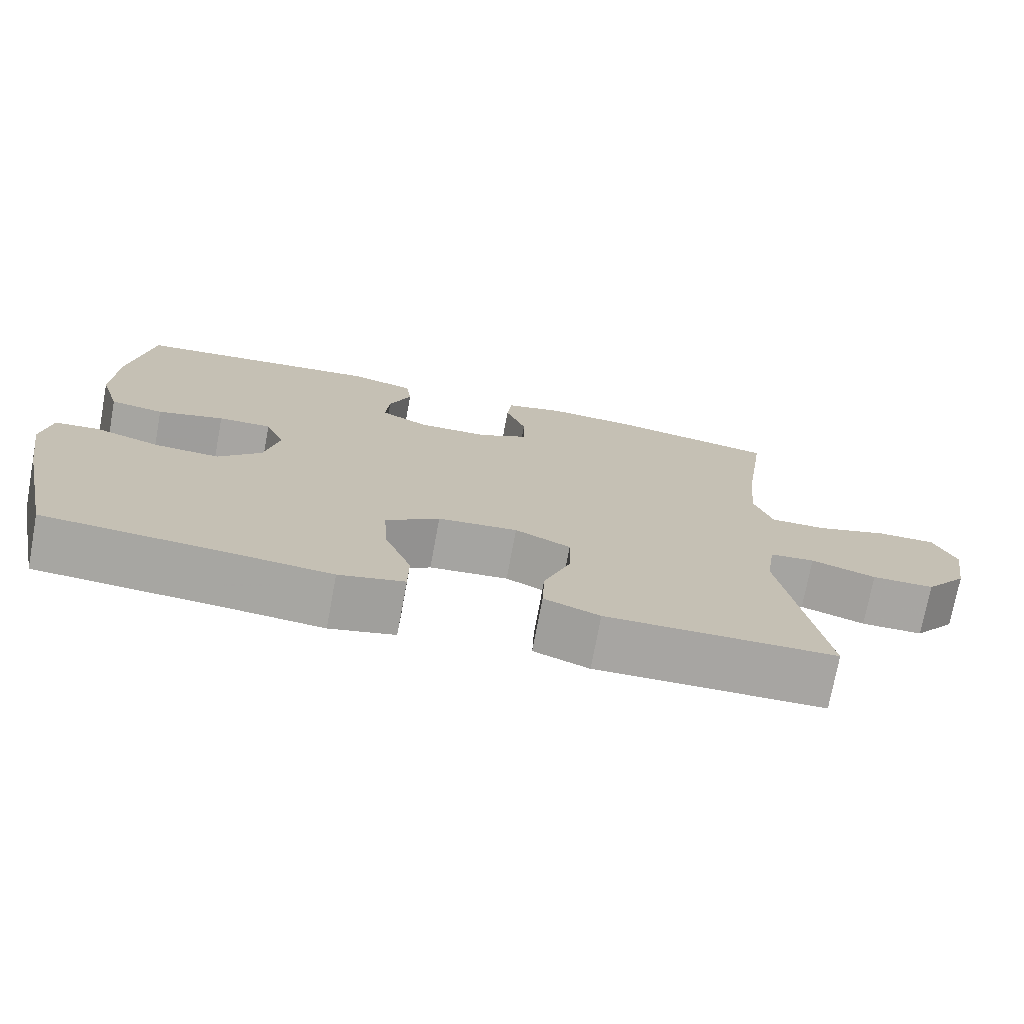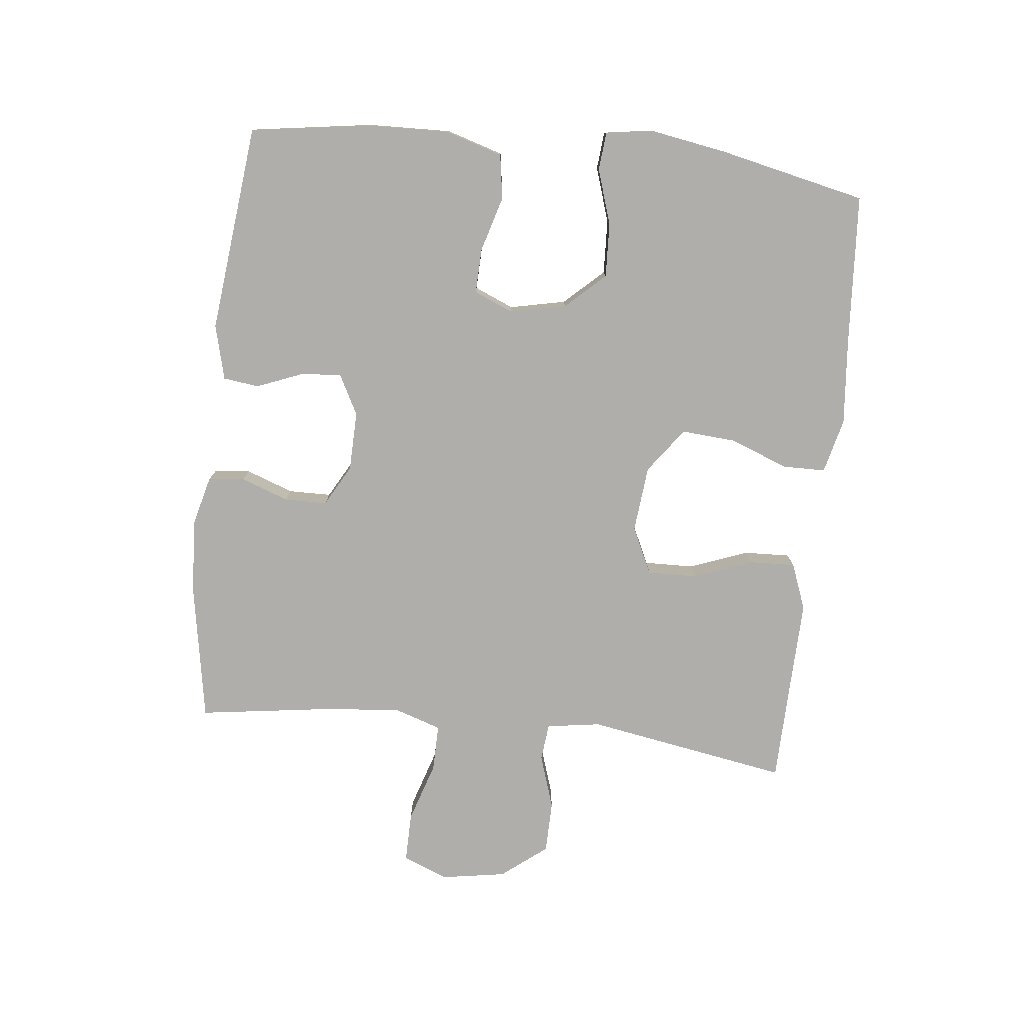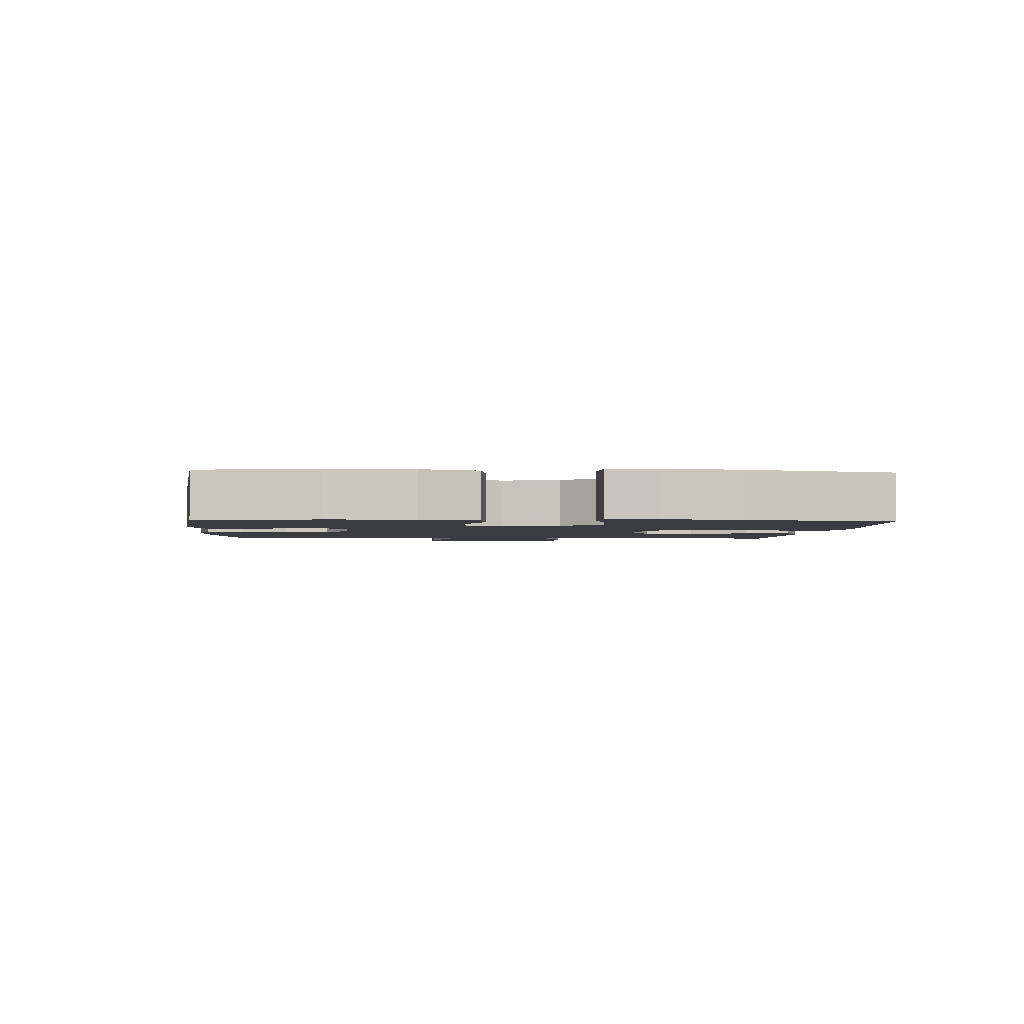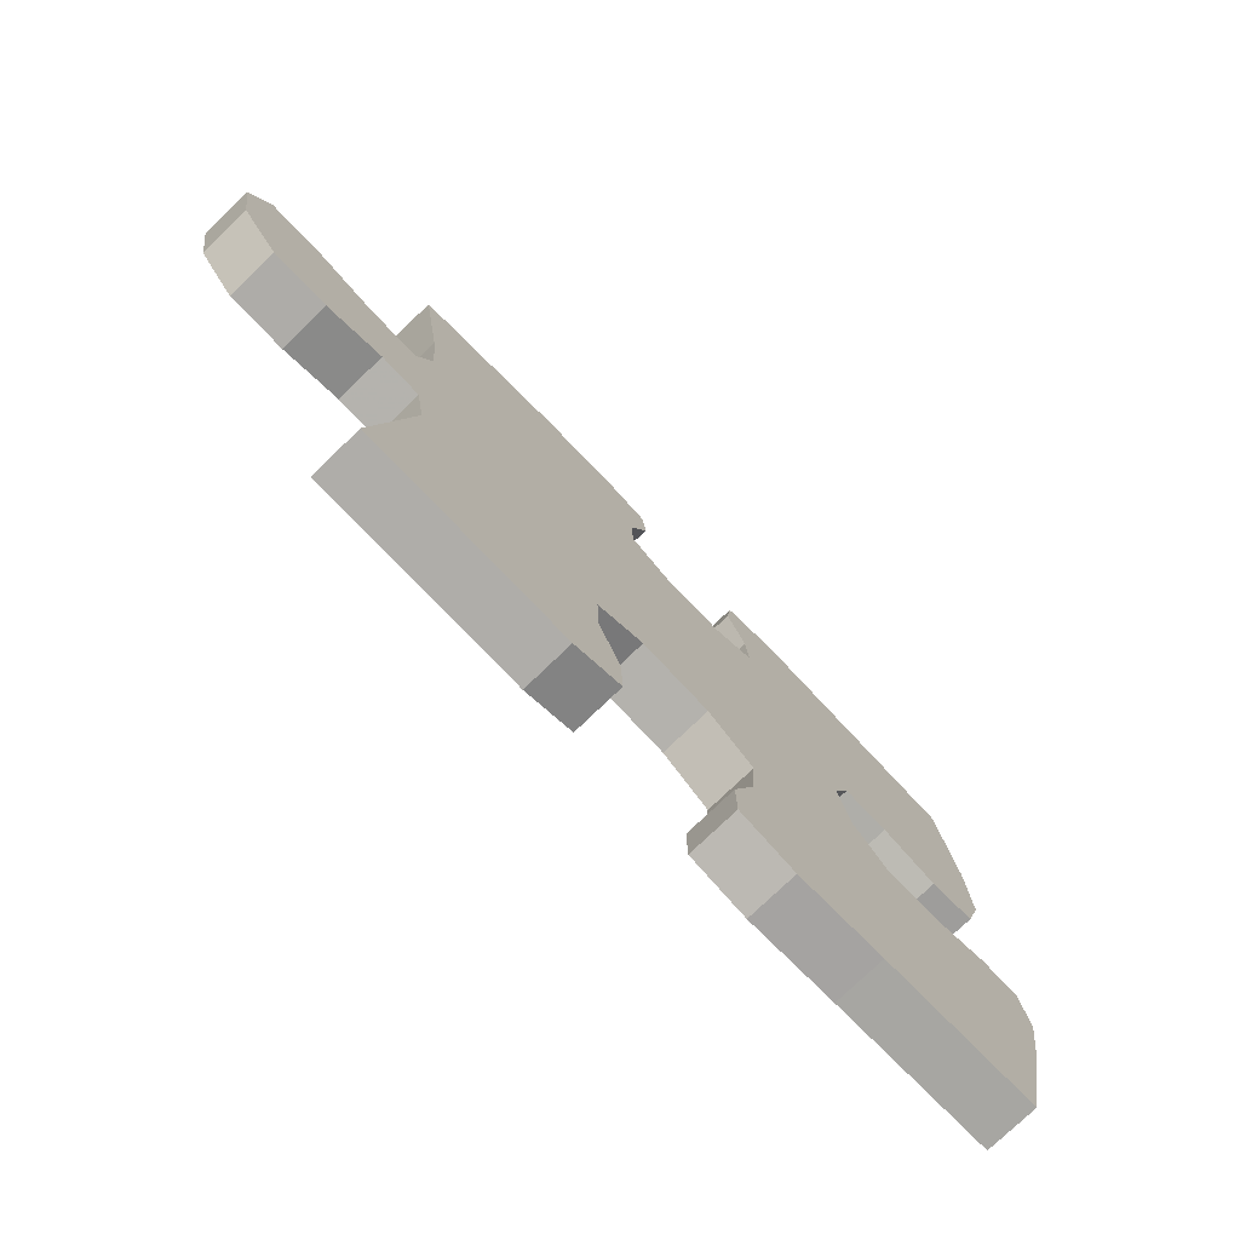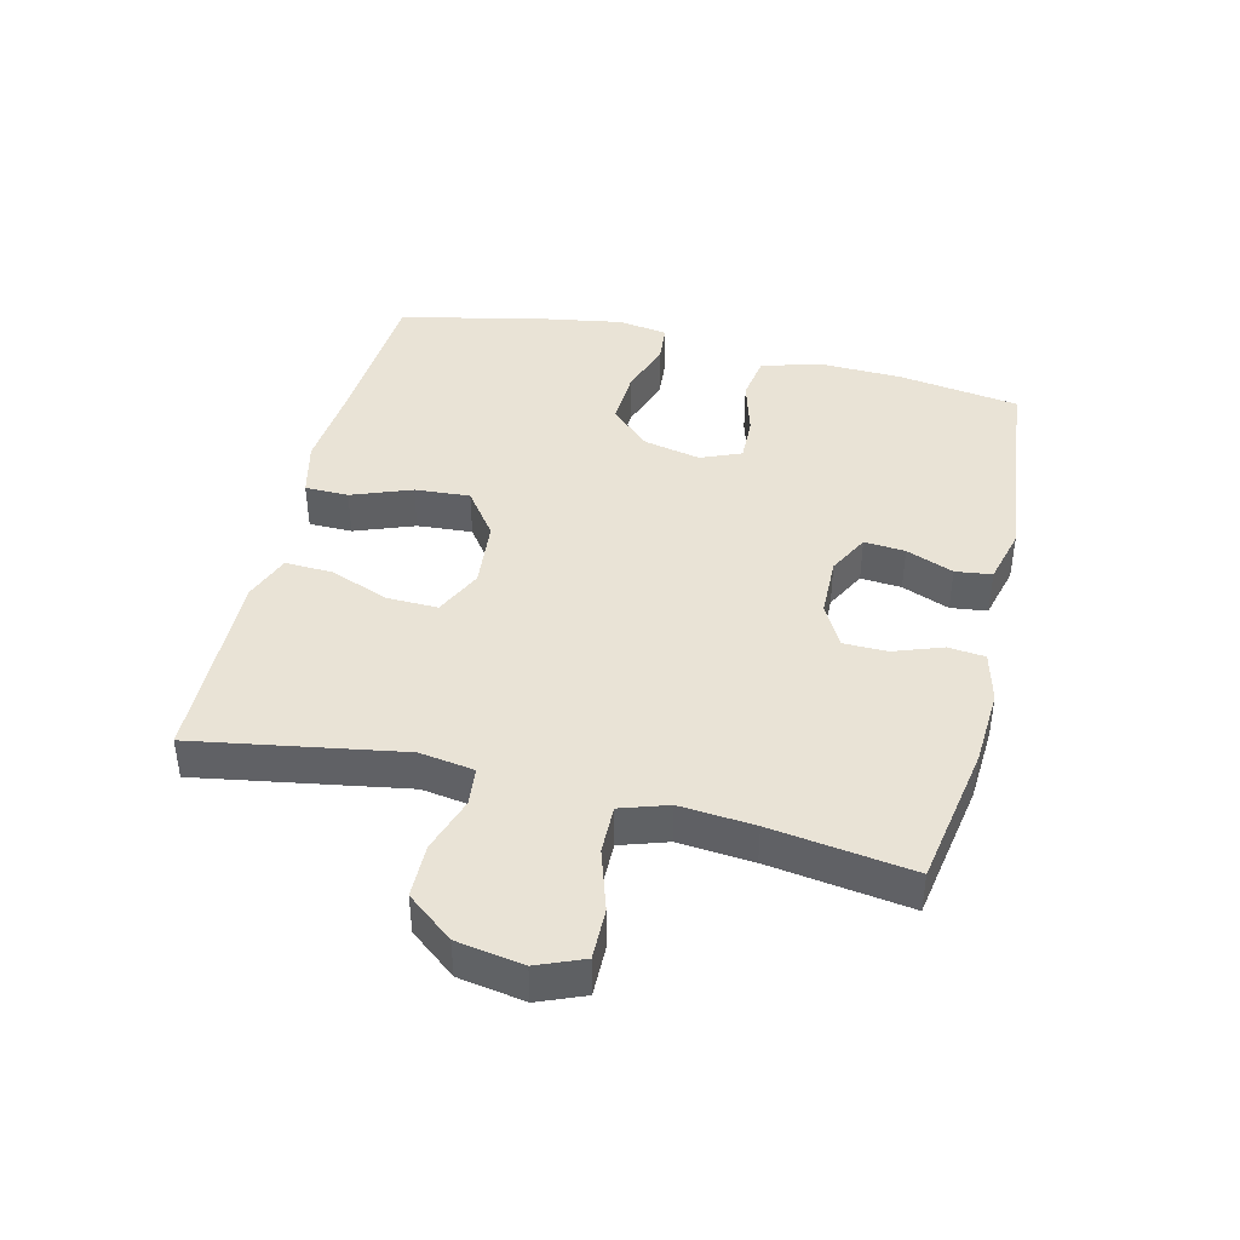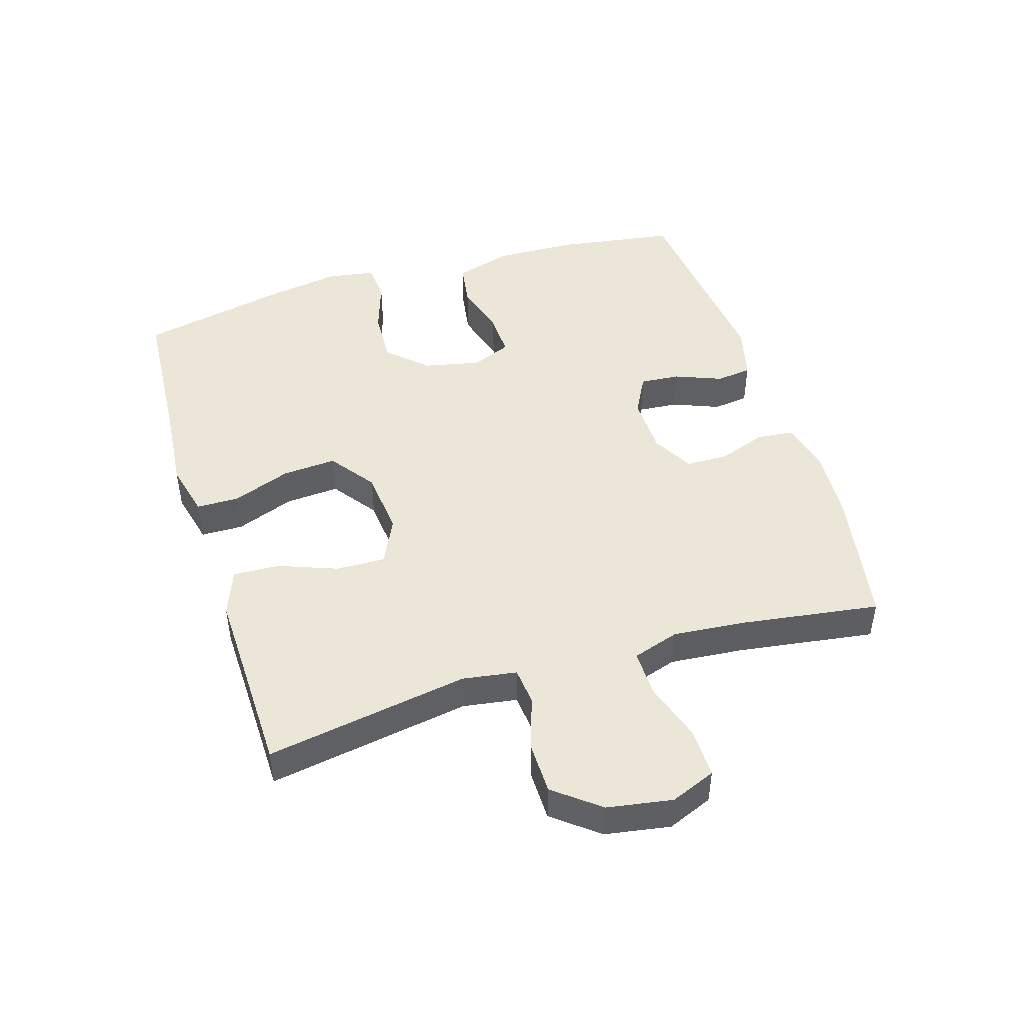
<metadata>
{"format":"obj","ext":"obj","renderer":"f3d","projection":"perspective","resolution":1024,"background":"white","views":[{"elev":-74.0,"azim":169.5,"up":"+Z"},{"elev":-77.8,"azim":83.7,"up":"+Y"},{"elev":-2.2,"azim":86.0,"up":"+Y"},{"elev":-76.5,"azim":-46.1,"up":"+Z"},{"elev":42.2,"azim":-76.4,"up":"+Y"},{"elev":46.6,"azim":-107.1,"up":"+Y"}]}
</metadata>
<code>
v 0.5 0.07 -0.5
v 0.262 0.07 -0.516
v 0.129 0.07 -0.528
v 0.043 0.07 -0.507
v 0.042 0.07 -0.44
v 0.077 0.07 -0.348
v 0.083 0.07 -0.263
v 0.012 0.07 -0.211
v -0.093 0.07 -0.201
v -0.166 0.07 -0.236
v -0.164 0.07 -0.314
v -0.129 0.07 -0.406
v -0.126 0.07 -0.479
v -0.199 0.07 -0.507
v -0.316 0.07 -0.504
v -0.5 0.07 -0.5
v -0.446 0.07 -0.181
v -0.459 0.07 -0.096
v -0.518 0.07 -0.09
v -0.603 0.07 -0.118
v -0.685 0.07 -0.117
v -0.741 0.07 -0.046
v -0.758 0.07 0.056
v -0.729 0.07 0.127
v -0.651 0.07 0.126
v -0.557 0.07 0.096
v -0.483 0.07 0.095
v -0.459 0.07 0.168
v -0.469 0.07 0.283
v -0.5 0.07 0.5
v -0.282 0.07 0.538
v -0.164 0.07 0.545
v -0.086 0.07 0.525
v -0.08 0.07 0.468
v -0.107 0.07 0.393
v -0.106 0.07 0.326
v -0.041 0.07 0.29
v 0.052 0.07 0.288
v 0.115 0.07 0.321
v 0.11 0.07 0.384
v 0.081 0.07 0.457
v 0.088 0.07 0.513
v 0.174 0.07 0.535
v 0.5 0.07 0.5
v 0.528 0.07 0.314
v 0.532 0.07 0.183
v 0.505 0.07 0.094
v 0.435 0.07 0.083
v 0.348 0.07 0.108
v 0.278 0.07 0.11
v 0.252 0.07 0.048
v 0.271 0.07 -0.04
v 0.328 0.07 -0.101
v 0.413 0.07 -0.097
v 0.499 0.07 -0.069
v 0.558 0.07 -0.074
v 0.57 0.07 -0.151
v 0.55 0.07 -0.27
v 0.5 0 -0.5
v 0.262 0 -0.516
v 0.129 0 -0.528
v 0.043 0 -0.507
v 0.042 0 -0.44
v 0.077 0 -0.348
v 0.083 0 -0.263
v 0.012 0 -0.211
v -0.093 0 -0.201
v -0.166 0 -0.236
v -0.164 0 -0.314
v -0.129 0 -0.406
v -0.126 0 -0.479
v -0.199 0 -0.507
v -0.316 0 -0.504
v -0.5 0 -0.5
v -0.446 0 -0.181
v -0.459 0 -0.096
v -0.518 0 -0.09
v -0.603 0 -0.118
v -0.685 0 -0.117
v -0.741 0 -0.046
v -0.758 0 0.056
v -0.729 0 0.127
v -0.651 0 0.126
v -0.557 0 0.096
v -0.483 0 0.095
v -0.459 0 0.168
v -0.469 0 0.283
v -0.5 0 0.5
v -0.282 0 0.538
v -0.164 0 0.545
v -0.086 0 0.525
v -0.08 0 0.468
v -0.107 0 0.393
v -0.106 0 0.326
v -0.041 0 0.29
v 0.052 0 0.288
v 0.115 0 0.321
v 0.11 0 0.384
v 0.081 0 0.457
v 0.088 0 0.513
v 0.174 0 0.535
v 0.5 0 0.5
v 0.528 0 0.314
v 0.532 0 0.183
v 0.505 0 0.094
v 0.435 0 0.083
v 0.348 0 0.108
v 0.278 0 0.11
v 0.252 0 0.048
v 0.271 0 -0.04
v 0.328 0 -0.101
v 0.413 0 -0.097
v 0.499 0 -0.069
v 0.558 0 -0.074
v 0.57 0 -0.151
v 0.55 0 -0.27
f 58 1 2
f 57 58 2
f 56 57 2
f 55 56 2
f 54 55 2
f 4 5 6
f 3 4 6
f 2 3 6
f 54 2 6
f 53 54 6
f 52 53 6 7
f 51 52 7 8
f 50 51 8 9
f 47 48 49
f 46 47 49
f 45 46 49
f 44 45 49
f 43 44 49
f 42 43 49
f 41 42 49
f 40 41 49
f 39 40 49 50
f 50 9 10
f 39 50 10
f 38 39 10
f 33 34 35
f 32 33 35
f 31 32 35
f 30 31 35
f 29 30 35
f 28 29 35 36
f 27 28 36 37
f 24 25 26
f 23 24 26
f 22 23 26
f 21 22 26
f 20 21 26
f 19 20 26
f 18 19 26 27
f 37 38 10
f 27 37 10
f 18 27 10
f 17 18 10
f 13 14 15
f 12 13 15
f 11 12 15
f 15 16 17
f 11 15 17
f 10 11 17
f 60 59 116
f 60 116 115
f 60 115 114
f 60 114 113
f 60 113 112
f 64 63 62
f 64 62 61
f 64 61 60
f 64 60 112
f 64 112 111
f 65 64 111 110
f 66 65 110 109
f 67 66 109 108
f 107 106 105
f 107 105 104
f 107 104 103
f 107 103 102
f 107 102 101
f 107 101 100
f 107 100 99
f 107 99 98
f 108 107 98 97
f 68 67 108
f 68 108 97
f 68 97 96
f 93 92 91
f 93 91 90
f 93 90 89
f 93 89 88
f 93 88 87
f 94 93 87 86
f 95 94 86 85
f 84 83 82
f 84 82 81
f 84 81 80
f 84 80 79
f 84 79 78
f 84 78 77
f 85 84 77 76
f 68 96 95
f 68 95 85
f 68 85 76
f 68 76 75
f 73 72 71
f 73 71 70
f 73 70 69
f 75 74 73
f 75 73 69
f 75 69 68
f 1 59 60 2
f 2 60 61 3
f 3 61 62 4
f 4 62 63 5
f 5 63 64 6
f 6 64 65 7
f 7 65 66 8
f 8 66 67 9
f 9 67 68 10
f 10 68 69 11
f 11 69 70 12
f 12 70 71 13
f 13 71 72 14
f 14 72 73 15
f 15 73 74 16
f 16 74 75 17
f 17 75 76 18
f 18 76 77 19
f 19 77 78 20
f 20 78 79 21
f 21 79 80 22
f 22 80 81 23
f 23 81 82 24
f 24 82 83 25
f 25 83 84 26
f 26 84 85 27
f 27 85 86 28
f 28 86 87 29
f 29 87 88 30
f 30 88 89 31
f 31 89 90 32
f 32 90 91 33
f 33 91 92 34
f 34 92 93 35
f 35 93 94 36
f 36 94 95 37
f 37 95 96 38
f 38 96 97 39
f 39 97 98 40
f 40 98 99 41
f 41 99 100 42
f 42 100 101 43
f 43 101 102 44
f 44 102 103 45
f 45 103 104 46
f 46 104 105 47
f 47 105 106 48
f 48 106 107 49
f 49 107 108 50
f 50 108 109 51
f 51 109 110 52
f 52 110 111 53
f 53 111 112 54
f 54 112 113 55
f 55 113 114 56
f 56 114 115 57
f 57 115 116 58
f 58 116 59 1

</code>
